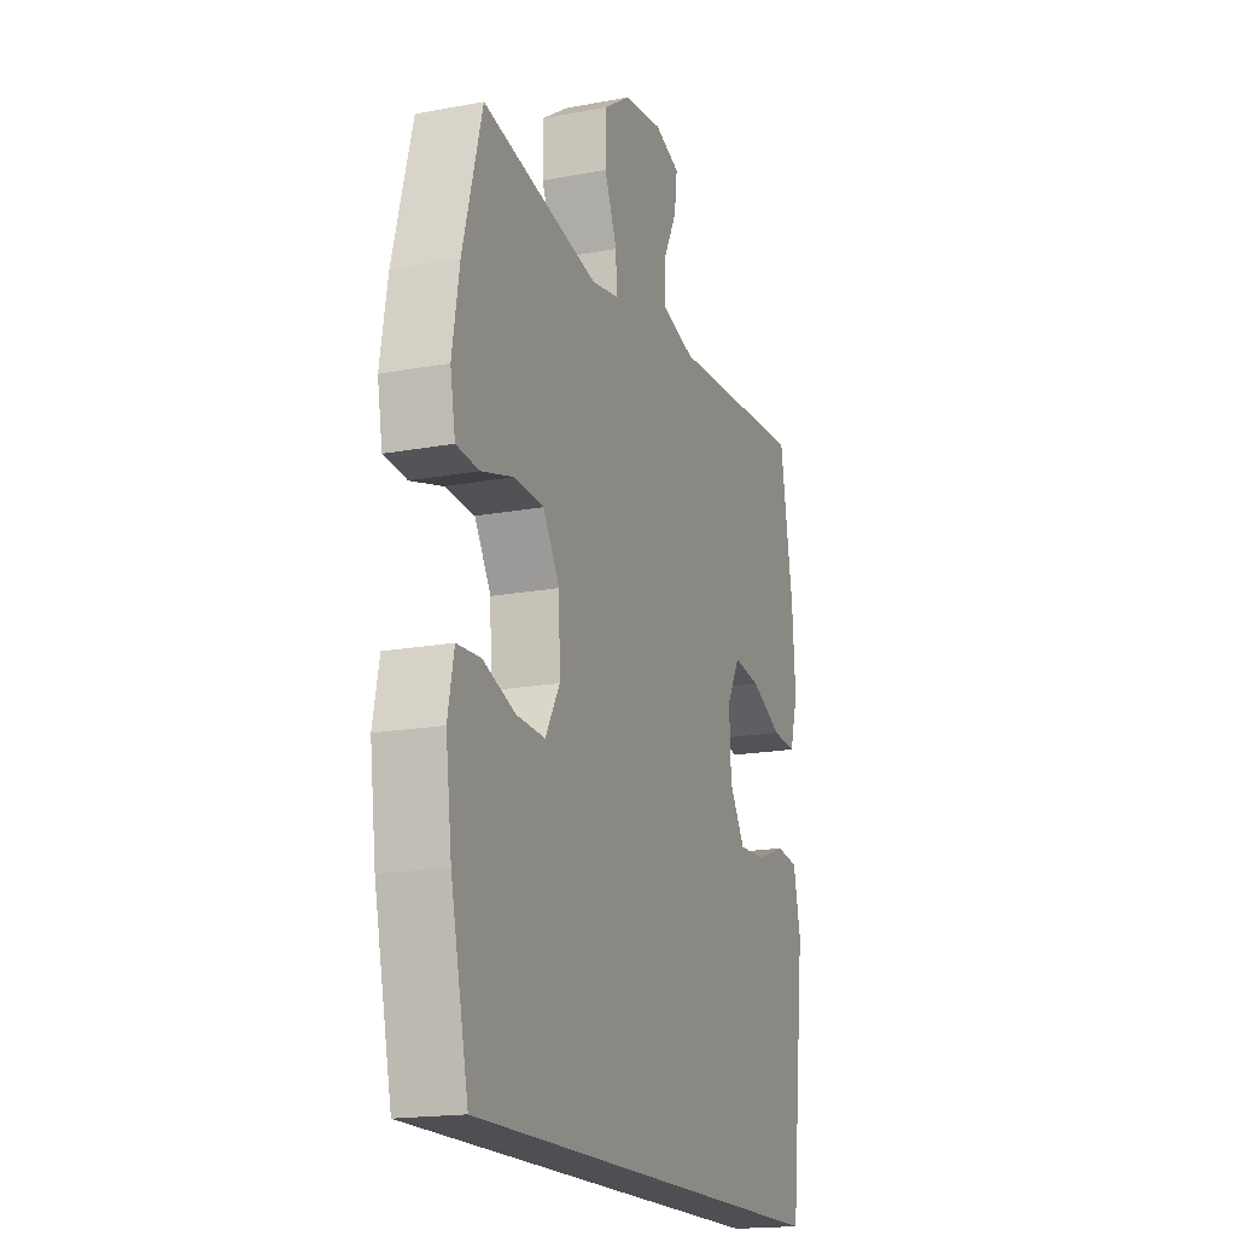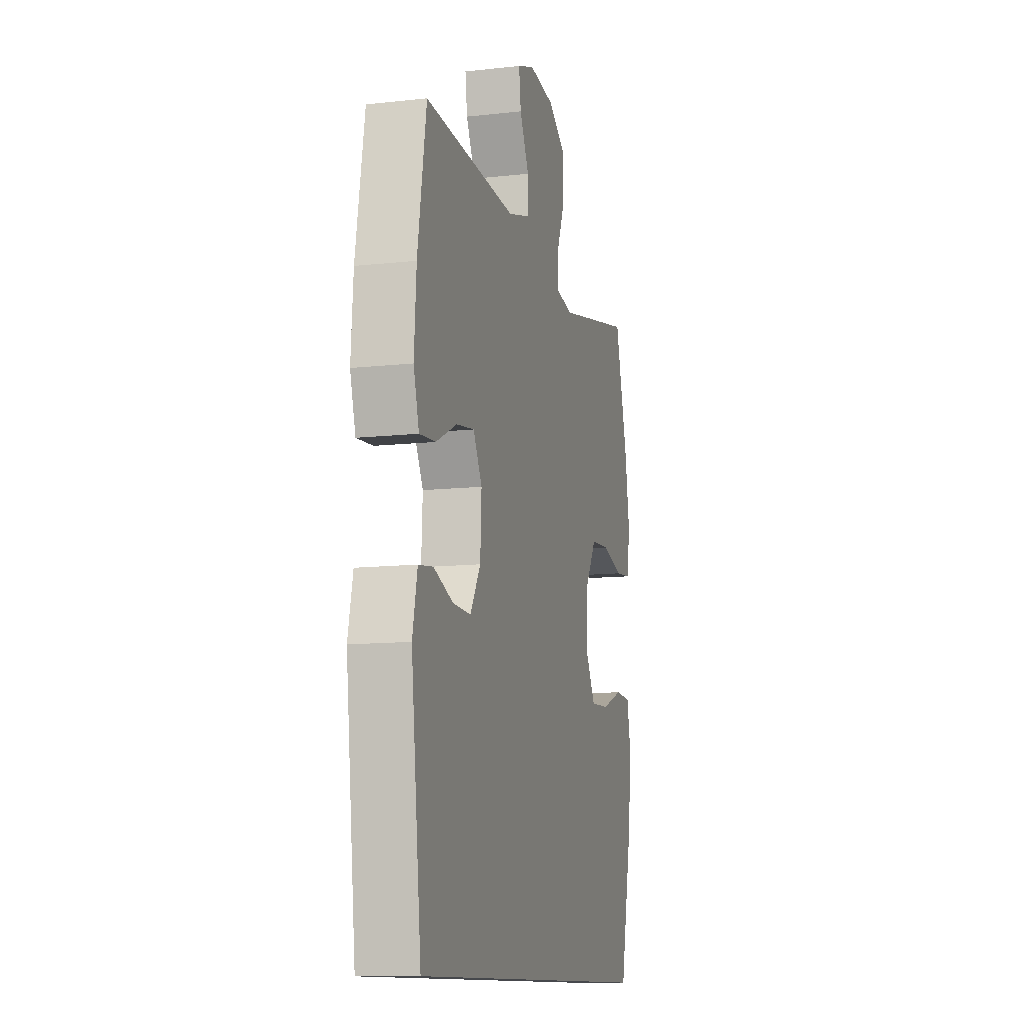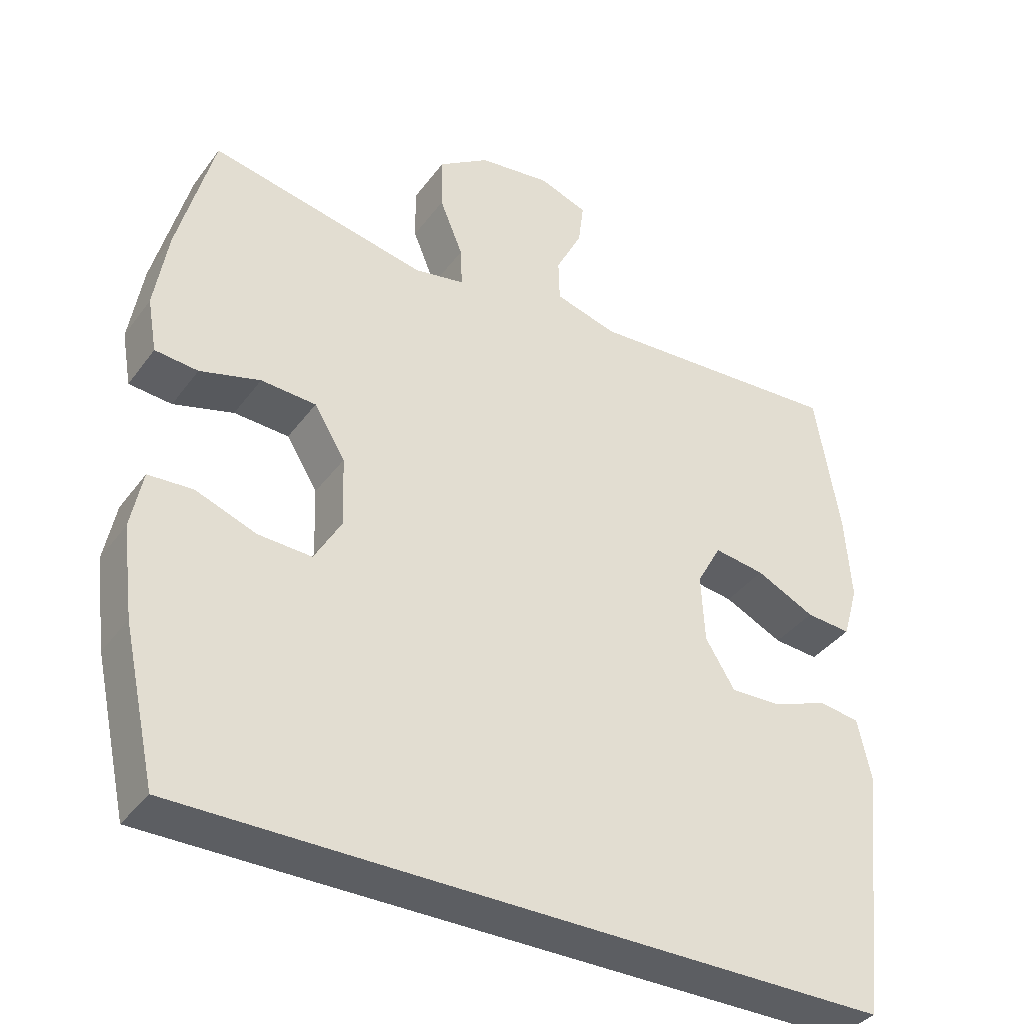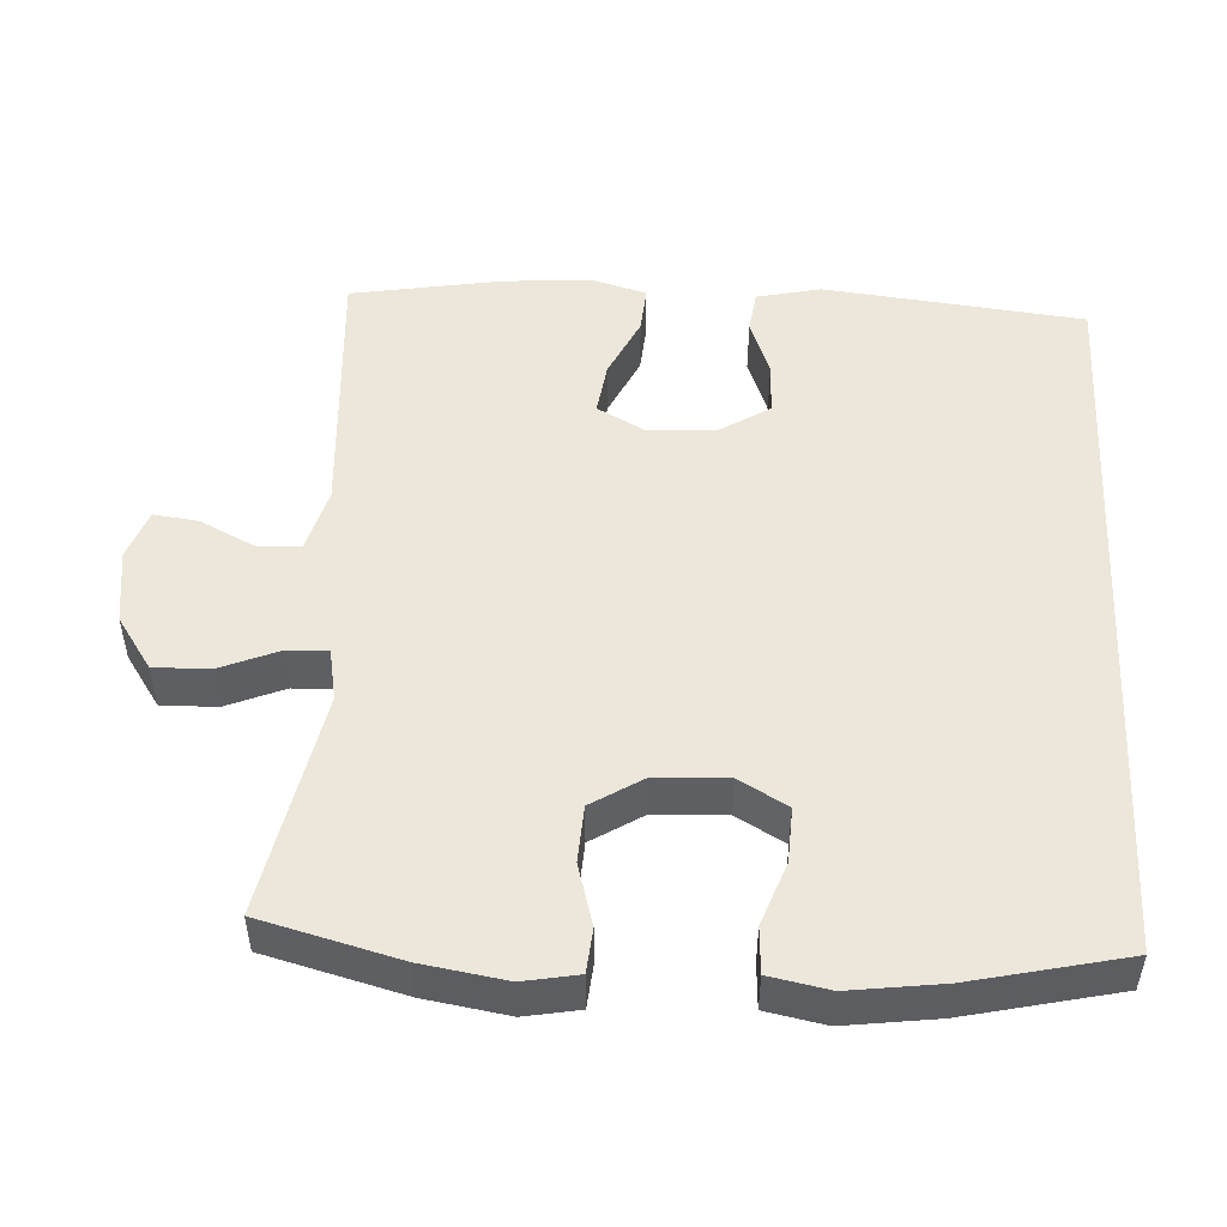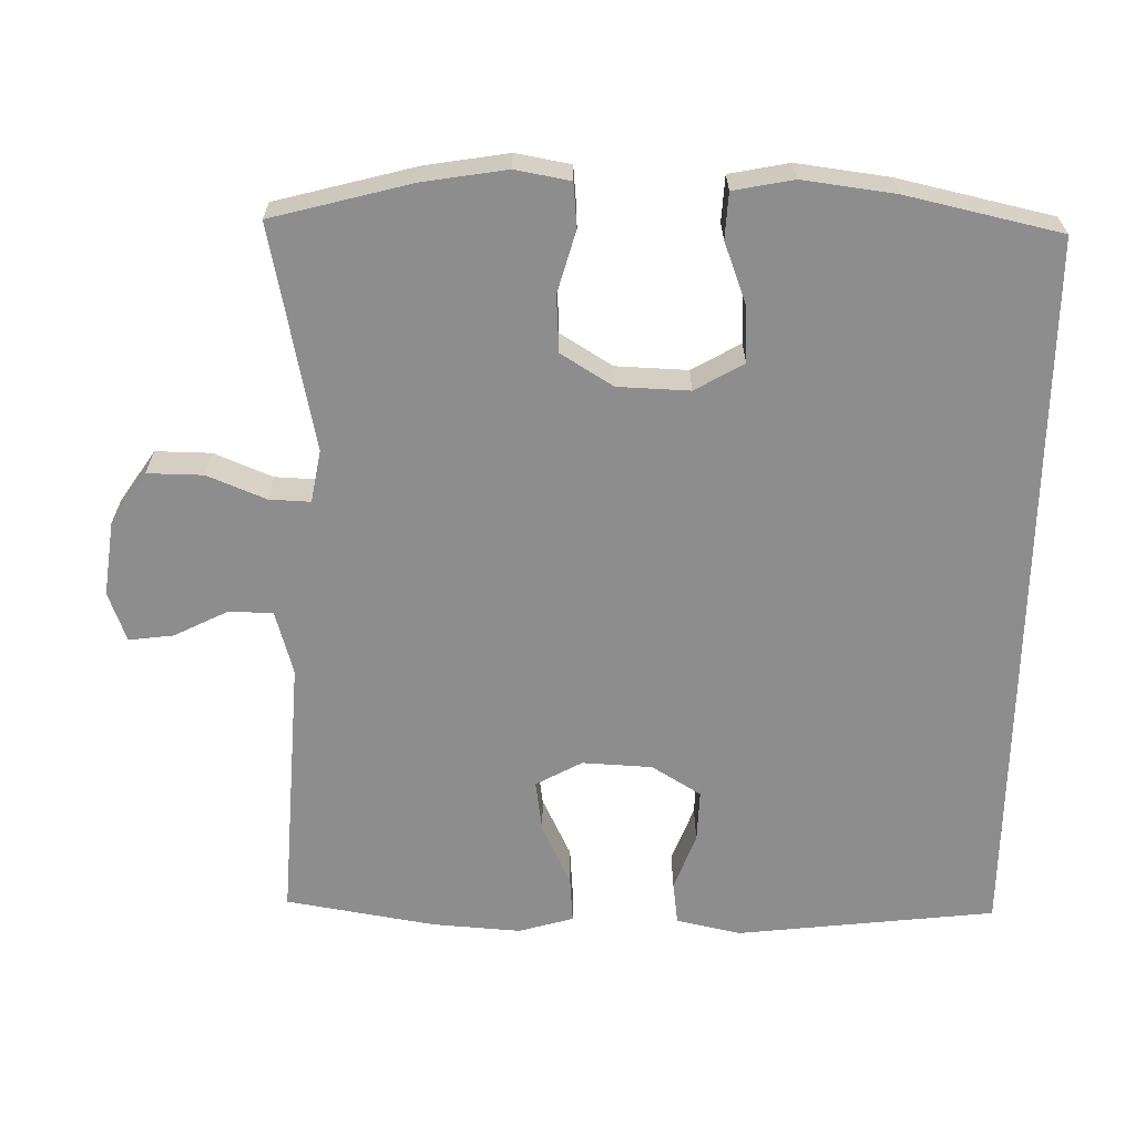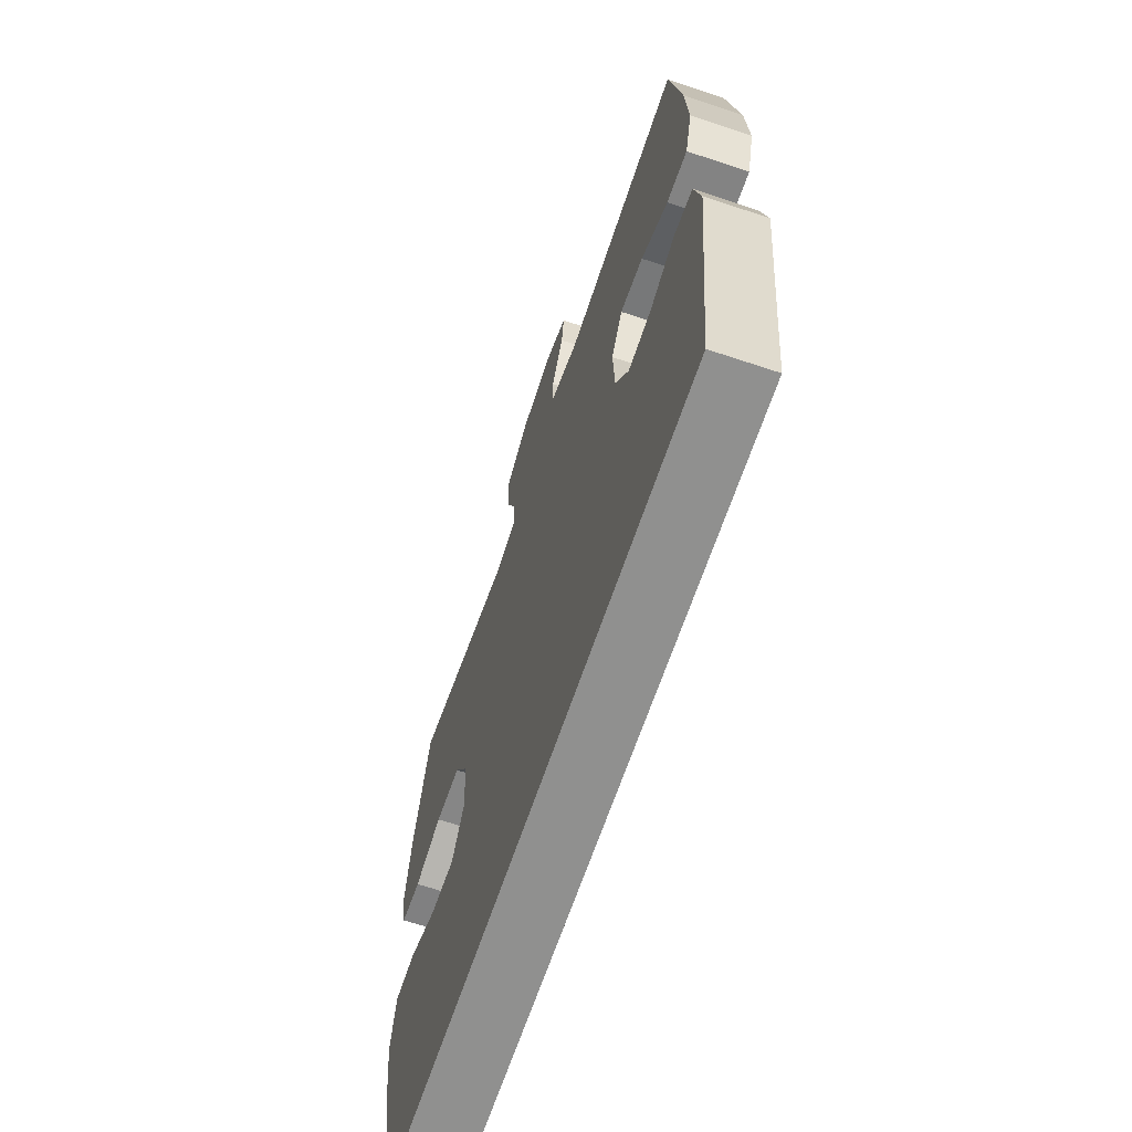
<metadata>
{"format":"obj","ext":"obj","renderer":"f3d","projection":"perspective","resolution":1024,"background":"white","views":[{"elev":-17.8,"azim":110.2,"up":"+Z"},{"elev":-11.5,"azim":-74.8,"up":"+Z"},{"elev":-37.9,"azim":147.9,"up":"+Z"},{"elev":50.6,"azim":92.9,"up":"+Y"},{"elev":-64.7,"azim":88.9,"up":"+Y"},{"elev":-65.5,"azim":-108.6,"up":"+Z"}]}
</metadata>
<code>
o path1508
v -0.5406 0.0375 0.2679
v -0.5491 0.0375 0.1456
v -0.5272 0.0375 0.06992
v -0.463 0.0375 0.07501
v -0.379 0.0375 0.1155
v -0.3066 0.0375 0.1259
v -0.2715 0.0375 0.06211
v -0.2764 0.0375 -0.03485
v -0.3182 0.0375 -0.1028
v -0.39 0.0375 -0.1005
v -0.4687 0.0375 -0.0712
v -0.5275 0.0375 -0.07901
v -0.547 0.0375 -0.1681
v -0.506 0.0375 -0.5264
v 0.4959 0.0375 -0.5264
v 0.5433 0.0375 -0.3125
v 0.5596 0.0375 -0.1847
v 0.5433 0.0375 -0.1017
v 0.4801 0.0375 -0.09822
v 0.3938 0.0375 -0.1302
v 0.3177 0.0375 -0.1341
v 0.2793 0.0375 -0.06684
v 0.283 0.0375 0.03259
v 0.3273 0.0375 0.1046
v 0.4056 0.0375 0.1092
v 0.4912 0.0375 0.08514
v 0.5521 0.0375 0.09085
v 0.5657 0.0375 0.1669
v 0.5468 0.0375 0.2825
v 0.4959 0.0375 0.4753
v 0.1866 0.0375 0.4117
v 0.1145 0.0375 0.4247
v 0.1169 0.0375 0.4817
v 0.1499 0.0375 0.5628
v 0.1509 0.0375 0.6397
v 0.07831 0.0375 0.6884
v -0.0245 0.0375 0.7016
v -0.09309 0.0375 0.6764
v -0.08525 0.0375 0.6149
v -0.04765 0.0375 0.54
v -0.04924 0.0375 0.4795
v -0.1376 0.0375 0.4542
v -0.506 0.0375 0.4753
v -0.5406 -0.0375 0.2679
v -0.5491 -0.0375 0.1456
v -0.5272 -0.0375 0.06992
v -0.463 -0.0375 0.07501
v -0.379 -0.0375 0.1155
v -0.3066 -0.0375 0.1259
v -0.2715 -0.0375 0.06211
v -0.2764 -0.0375 -0.03485
v -0.3182 -0.0375 -0.1028
v -0.39 -0.0375 -0.1005
v -0.4687 -0.0375 -0.0712
v -0.5275 -0.0375 -0.07901
v -0.547 -0.0375 -0.1681
v -0.506 -0.0375 -0.5264
v 0.4959 -0.0375 -0.5264
v 0.5433 -0.0375 -0.3125
v 0.5596 -0.0375 -0.1847
v 0.5433 -0.0375 -0.1017
v 0.4801 -0.0375 -0.09822
v 0.3938 -0.0375 -0.1302
v 0.3177 -0.0375 -0.1341
v 0.2793 -0.0375 -0.06684
v 0.283 -0.0375 0.03259
v 0.3273 -0.0375 0.1046
v 0.4056 -0.0375 0.1092
v 0.4912 -0.0375 0.08514
v 0.5521 -0.0375 0.09085
v 0.5657 -0.0375 0.1669
v 0.5468 -0.0375 0.2825
v 0.4959 -0.0375 0.4753
v 0.1866 -0.0375 0.4117
v 0.1145 -0.0375 0.4247
v 0.1169 -0.0375 0.4817
v 0.1499 -0.0375 0.5628
v 0.1509 -0.0375 0.6397
v 0.07831 -0.0375 0.6884
v -0.0245 -0.0375 0.7016
v -0.09309 -0.0375 0.6764
v -0.08525 -0.0375 0.6149
v -0.04765 -0.0375 0.54
v -0.04924 -0.0375 0.4795
v -0.1376 -0.0375 0.4542
v -0.506 -0.0375 0.4753
v 0.07831 0.0375 0.6884
v -0.0245 0.0375 0.7016
v -0.09309 0.0375 0.6764
v -0.09309 0.0375 0.6764
v 0.1509 0.0375 0.6397
v -0.08525 0.0375 0.6149
v 0.1499 0.0375 0.5628
v -0.04765 0.0375 0.54
v 0.1169 0.0375 0.4817
v -0.04924 0.0375 0.4795
v -0.04924 0.0375 0.4795
v 0.1145 0.0375 0.4247
v 0.1145 0.0375 0.4247
v -0.1376 0.0375 0.4542
v -0.506 0.0375 0.4753
v -0.506 0.0375 0.4753
v 0.4959 0.0375 0.4753
v 0.4959 0.0375 0.4753
v 0.1866 0.0375 0.4117
v 0.5468 0.0375 0.2825
v -0.5406 0.0375 0.2679
v 0.5657 0.0375 0.1669
v -0.5491 0.0375 0.1456
v 0.5521 0.0375 0.09085
v 0.5521 0.0375 0.09085
v -0.379 0.0375 0.1155
v -0.3066 0.0375 0.1259
v -0.3066 0.0375 0.1259
v -0.5272 0.0375 0.06992
v -0.5272 0.0375 0.06992
v 0.3273 0.0375 0.1046
v 0.4056 0.0375 0.1092
v -0.2715 0.0375 0.06211
v -0.463 0.0375 0.07501
v 0.4912 0.0375 0.08514
v 0.283 0.0375 0.03259
v -0.2764 0.0375 -0.03485
v 0.2793 0.0375 -0.06684
v -0.3182 0.0375 -0.1028
v 0.3177 0.0375 -0.1341
v 0.3177 0.0375 -0.1341
v -0.39 0.0375 -0.1005
v -0.4687 0.0375 -0.0712
v -0.5275 0.0375 -0.07901
v -0.5275 0.0375 -0.07901
v -0.547 0.0375 -0.1681
v 0.5433 0.0375 -0.1017
v 0.5433 0.0375 -0.1017
v 0.4801 0.0375 -0.09822
v 0.3938 0.0375 -0.1302
v 0.5596 0.0375 -0.1847
v 0.5433 0.0375 -0.3125
v 0.4959 0.0375 -0.5264
v 0.4959 0.0375 -0.5264
v -0.506 0.0375 -0.5264
v -0.506 0.0375 -0.5264
v 0.07831 -0.0375 0.6884
v -0.0245 -0.0375 0.7016
v -0.09309 -0.0375 0.6764
v -0.09309 -0.0375 0.6764
v 0.1509 -0.0375 0.6397
v -0.08525 -0.0375 0.6149
v 0.1499 -0.0375 0.5628
v -0.04765 -0.0375 0.54
v 0.1169 -0.0375 0.4817
v -0.04924 -0.0375 0.4795
v -0.04924 -0.0375 0.4795
v 0.1145 -0.0375 0.4247
v 0.1145 -0.0375 0.4247
v -0.1376 -0.0375 0.4542
v -0.506 -0.0375 0.4753
v -0.506 -0.0375 0.4753
v 0.4959 -0.0375 0.4753
v 0.4959 -0.0375 0.4753
v 0.1866 -0.0375 0.4117
v 0.5468 -0.0375 0.2825
v -0.5406 -0.0375 0.2679
v 0.5657 -0.0375 0.1669
v -0.5491 -0.0375 0.1456
v 0.5521 -0.0375 0.09085
v 0.5521 -0.0375 0.09085
v -0.379 -0.0375 0.1155
v -0.3066 -0.0375 0.1259
v -0.3066 -0.0375 0.1259
v -0.5272 -0.0375 0.06992
v -0.5272 -0.0375 0.06992
v 0.3273 -0.0375 0.1046
v 0.4056 -0.0375 0.1092
v -0.2715 -0.0375 0.06211
v -0.463 -0.0375 0.07501
v 0.4912 -0.0375 0.08514
v 0.283 -0.0375 0.03259
v -0.2764 -0.0375 -0.03485
v 0.2793 -0.0375 -0.06684
v -0.3182 -0.0375 -0.1028
v 0.3177 -0.0375 -0.1341
v 0.3177 -0.0375 -0.1341
v -0.39 -0.0375 -0.1005
v -0.4687 -0.0375 -0.0712
v -0.5275 -0.0375 -0.07901
v -0.5275 -0.0375 -0.07901
v -0.547 -0.0375 -0.1681
v 0.5433 -0.0375 -0.1017
v 0.5433 -0.0375 -0.1017
v 0.4801 -0.0375 -0.09822
v 0.3938 -0.0375 -0.1302
v 0.5596 -0.0375 -0.1847
v 0.5433 -0.0375 -0.3125
v 0.4959 -0.0375 -0.5264
v 0.4959 -0.0375 -0.5264
v -0.506 -0.0375 -0.5264
v -0.506 -0.0375 -0.5264
f 194 182 195
f 168 165 176
f 184 185 188
f 197 181 184
f 154 156 175
f 157 169 156
f 166 164 177
f 173 154 178
f 147 143 149
f 144 150 143
f 195 182 197
f 150 144 148
f 180 178 179
f 188 185 186
f 162 174 164
f 161 162 159
f 148 144 145
f 178 154 175
f 154 173 161
f 149 150 151
f 194 192 182
f 197 184 188
f 168 163 165
f 179 178 175
f 163 169 157
f 151 150 152
f 193 192 194
f 176 165 171
f 169 163 168
f 156 154 152
f 143 150 149
f 181 180 179
f 174 162 173
f 175 156 169
f 197 182 181
f 182 180 181
f 177 164 174
f 192 193 191
f 191 193 189
f 161 173 162
f 151 152 154
f 36 37 80 79
f 37 90 146 80
f 35 36 79 78
f 38 39 82 81
f 34 35 78 77
f 39 40 83 82
f 33 34 77 76
f 40 97 153 83
f 99 33 76 155
f 41 42 85 84
f 42 102 158 85
f 104 31 74 160
f 31 32 75 74
f 29 30 73 72
f 43 1 44 86
f 28 29 72 71
f 1 2 45 44
f 111 28 71 167
f 5 114 170 48
f 2 116 172 45
f 24 25 68 67
f 6 7 50 49
f 4 5 48 47
f 3 4 47 46
f 26 27 70 69
f 25 26 69 68
f 23 24 67 66
f 7 8 51 50
f 22 23 66 65
f 8 9 52 51
f 127 22 65 183
f 10 11 54 53
f 11 131 187 54
f 12 13 56 55
f 134 19 62 190
f 19 20 63 62
f 9 10 53 52
f 17 18 61 60
f 20 21 64 63
f 16 17 60 59
f 140 16 59 196
f 142 15 58 198
f 13 14 57 56
f 138 139 126
f 112 120 109
f 128 132 129
f 141 128 125
f 98 119 100
f 101 100 113
f 110 121 108
f 117 122 98
f 91 93 87
f 88 87 94
f 139 141 126
f 94 92 88
f 124 123 122
f 132 130 129
f 106 108 118
f 105 103 106
f 92 89 88
f 122 119 98
f 98 105 117
f 93 95 94
f 138 126 136
f 141 132 128
f 112 109 107
f 123 119 122
f 107 101 113
f 95 96 94
f 137 138 136
f 120 115 109
f 113 112 107
f 100 96 98
f 87 93 94
f 125 123 124
f 118 117 106
f 119 113 100
f 141 125 126
f 126 125 124
f 121 118 108
f 136 135 137
f 135 133 137
f 105 106 117
f 95 98 96

</code>
